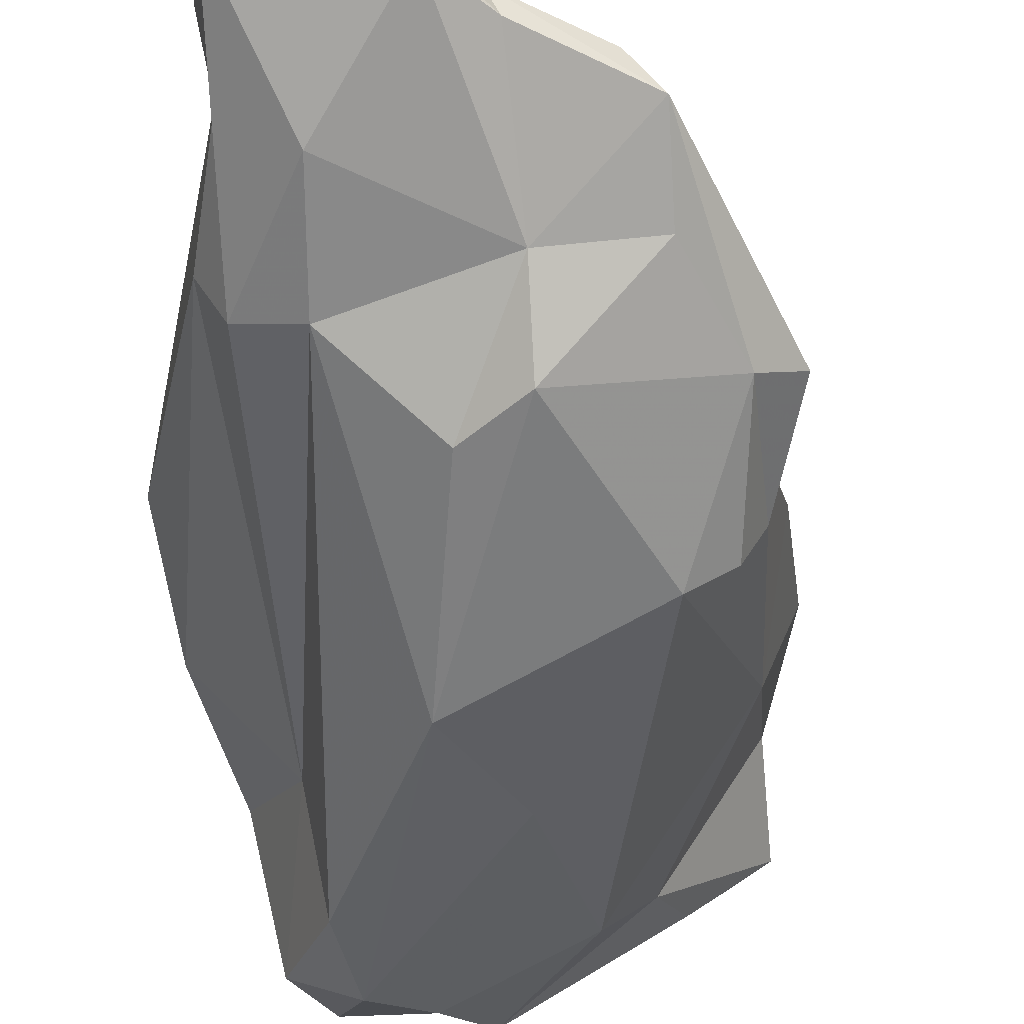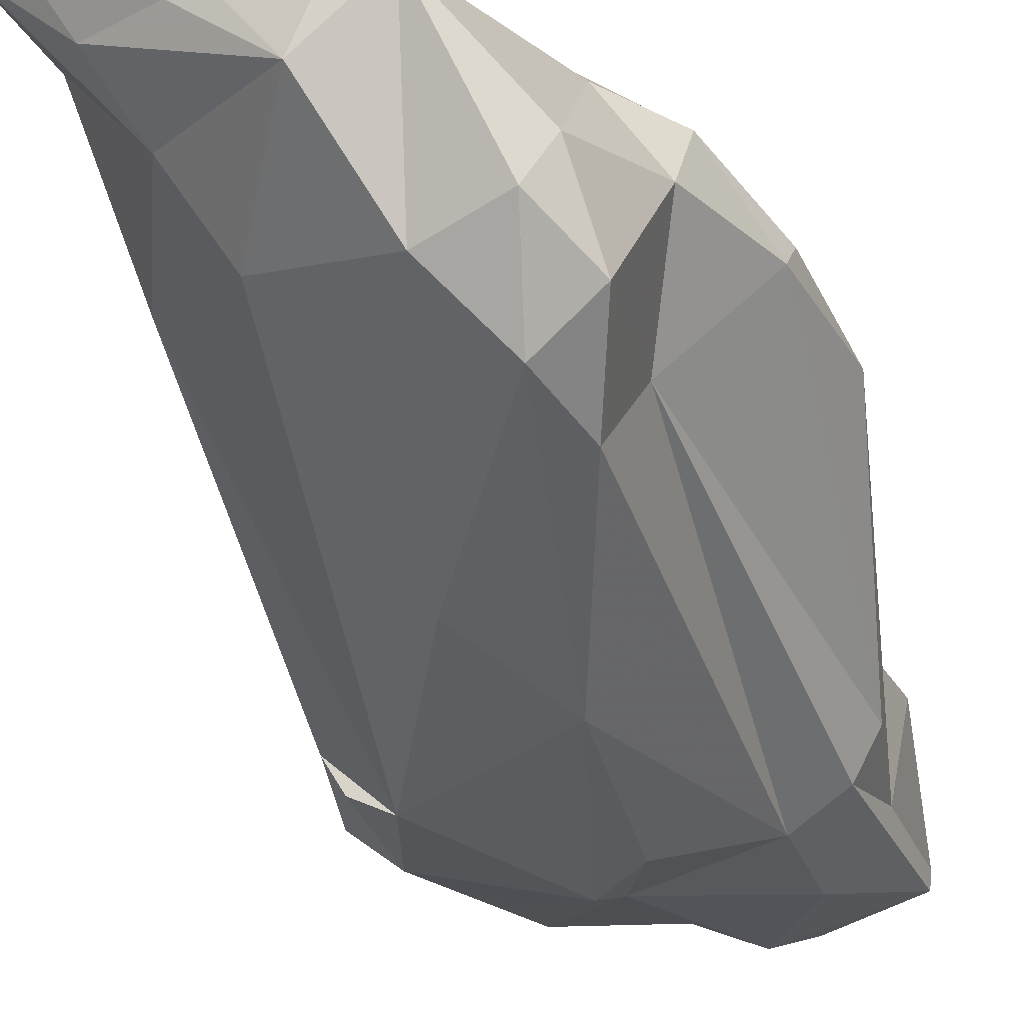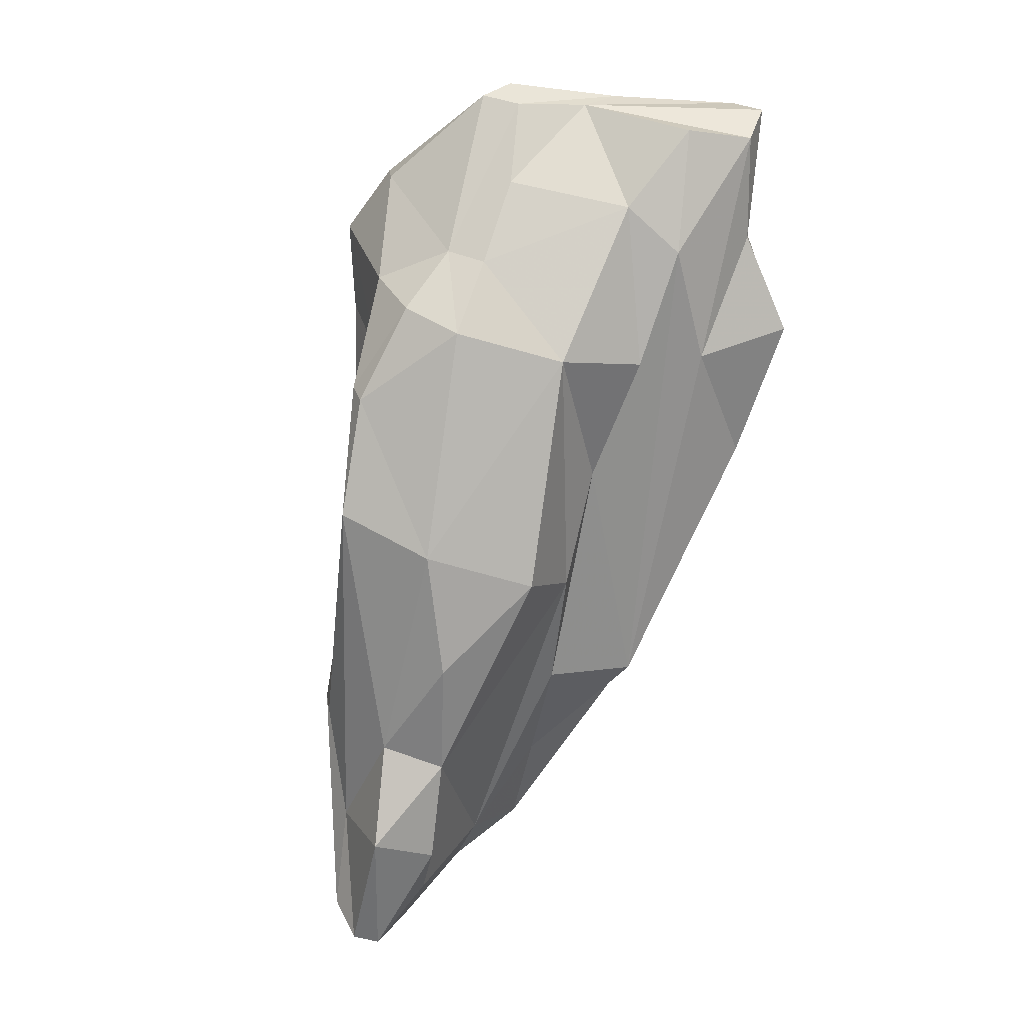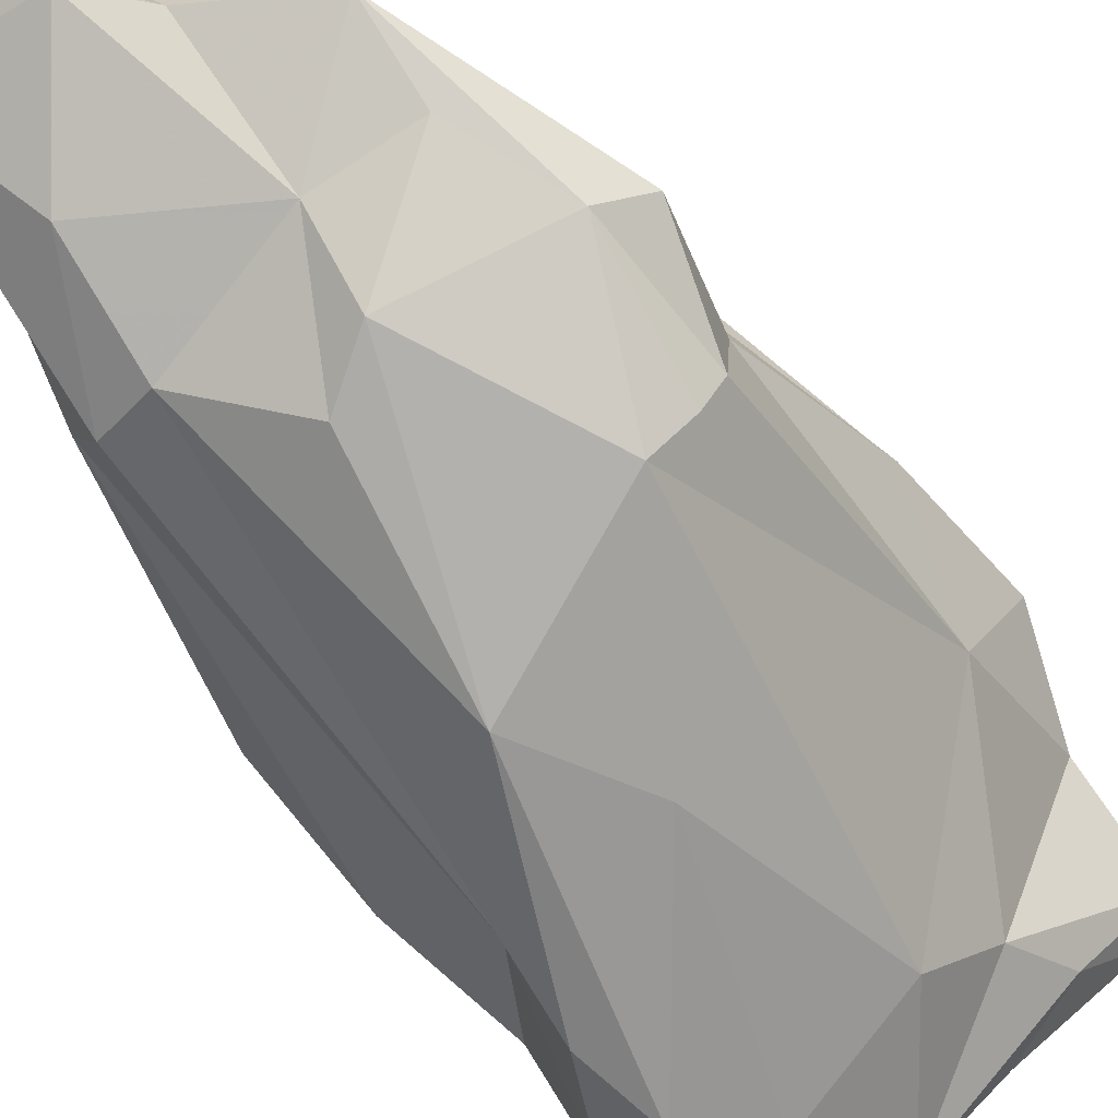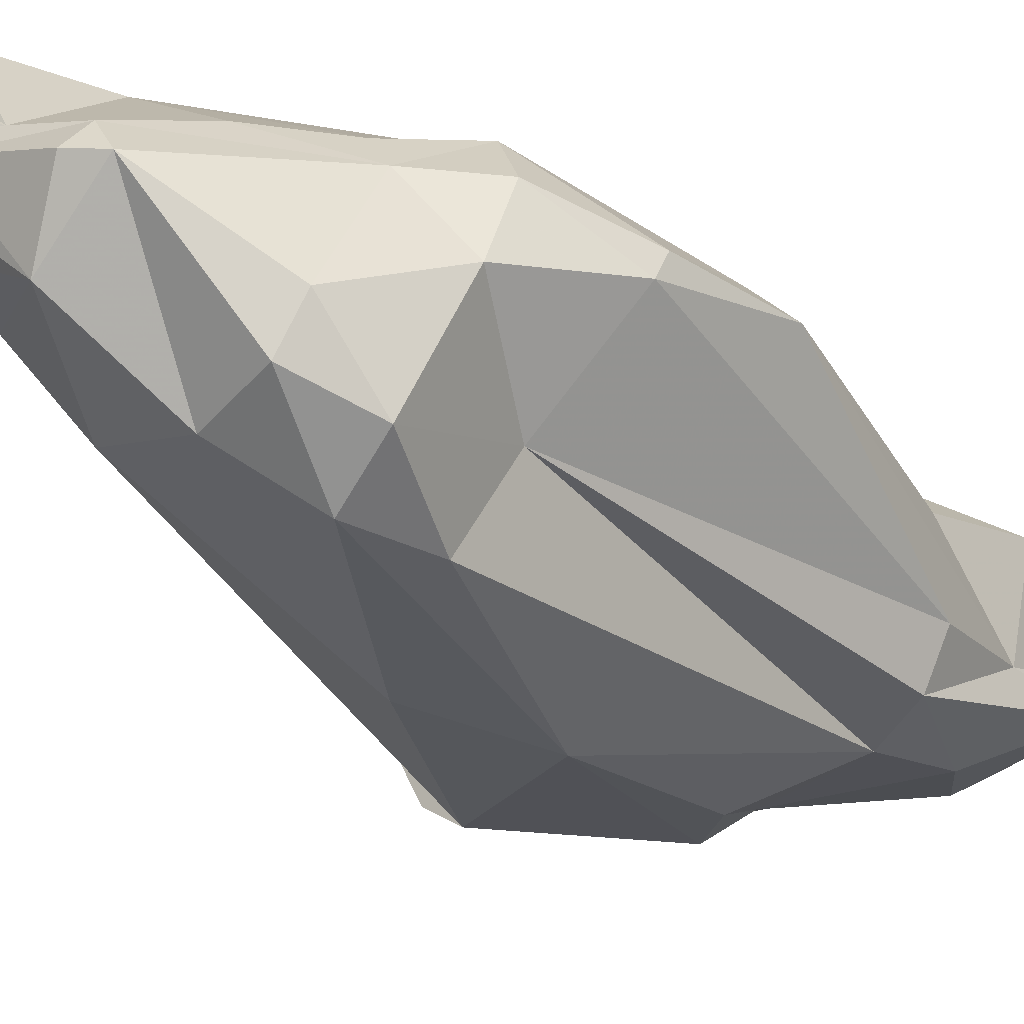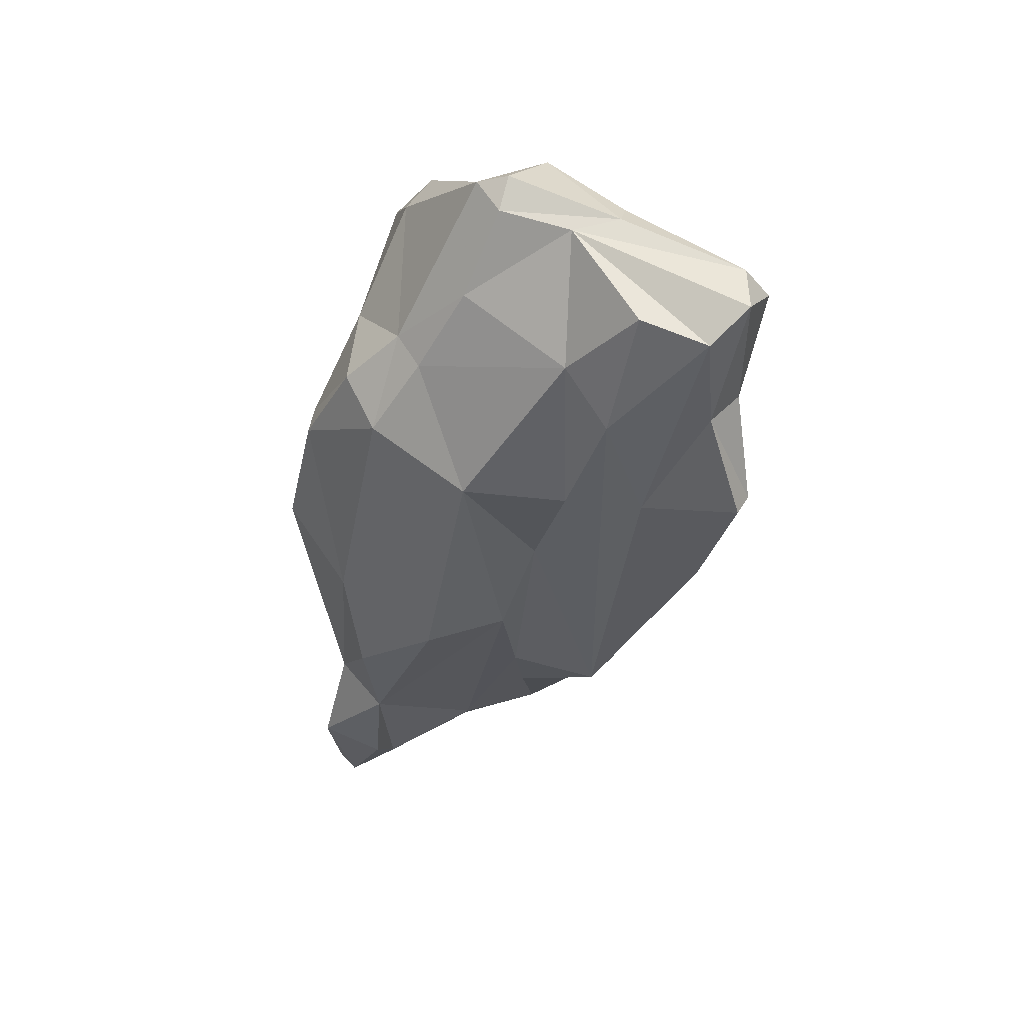
<metadata>
{"format":"obj","ext":"obj","renderer":"f3d","projection":"perspective","resolution":1024,"background":"white","views":[{"elev":-49.9,"azim":174.3,"up":"+Y"},{"elev":-43.0,"azim":12.1,"up":"+Y"},{"elev":15.5,"azim":145.3,"up":"+Z"},{"elev":-69.7,"azim":-154.3,"up":"+Y"},{"elev":-30.0,"azim":32.5,"up":"+Y"},{"elev":47.5,"azim":-179.1,"up":"+Z"}]}
</metadata>
<code>
v 161.4 295.1 111.8
v 162.3 292.2 122.3
v 162.2 294.2 122.1
v 162.1 293.3 116.2
v 161.2 292.1 120.9
v 163.2 289.4 110.3
v 164.3 289 120.5
v 162 296.1 111.8
v 163 292.6 105.4
v 165.7 287.2 117.9
v 163.2 294.3 105.7
v 169.4 289.8 122.4
v 163.4 294.8 116.2
v 165.3 282.7 98.05
v 165.2 287.3 98.56
v 163.8 295.3 120.9
v 167.1 288.1 122.1
v 166.1 294.8 110.7
v 165.8 292.3 99.57
v 167.8 295 115.8
v 167.7 279.8 98.3
v 164.8 283.6 93.27
v 167.8 283.9 116.1
v 166.1 281 98.1
v 170.4 284.9 122.1
v 167.8 291.8 94.37
v 166.6 290.2 94.19
v 166.7 294.2 121.4
v 166.5 282.3 92.51
v 170.9 279.6 106.8
v 169.6 284.6 85.59
v 172.7 281.8 118
v 172.1 287.5 123.4
v 172.4 280.5 92.21
v 170.8 292.6 105.2
v 171.3 288.3 89.7
v 174 290.2 119.1
v 169.6 293.5 117.9
v 169 283.2 88.92
v 167.3 289.5 122.7
v 169.5 294.4 110.6
v 171.7 290.6 94.43
v 175.1 279.8 115.4
v 174.6 286.2 83.75
v 174 285.2 84.04
v 170.8 285.9 85.15
v 172.8 282.6 89.34
v 173.5 287.2 122.8
v 174 294.5 111.3
v 172.5 288.7 122.5
v 174.3 280.2 94.17
v 174.5 287.6 85.81
v 176.8 284.2 119
v 176 291 115.6
v 174.1 278.7 102.7
v 172.3 292.6 99.91
v 175.7 282.3 119.1
v 176.4 279.8 112.1
v 176.3 285 82.34
v 177.5 281.3 116.3
v 177.5 283.8 110.3
v 177 289.5 116
v 175.9 294.7 100.9
v 178.3 282.2 91.99
v 178.1 292 112.6
v 179 286.6 114.6
v 178.8 283.3 87.32
v 179.4 289.7 113.6
v 181.5 285.1 92.96
v 178.9 291.5 91.49
v 181.3 287.9 109.8
v 180.1 292.3 102.4
v 179.5 292.6 96.72
v 178.6 289.2 84.2
v 181.5 289 109.4
v 181 288.7 81.59
v 180.4 283.1 92.87
v 179.3 291.1 86.8
v 177.9 286.2 81.09
v 181.8 286.1 82.95
v 180.9 289.5 92.28
v 181.2 286.1 87.69
v 182 290.4 87.7
v 181.9 287.8 81.74
v 182.7 289.2 104.2
g foo
f 37 12 50
f 33 50 40
f 48 50 33
f 50 12 40
f 25 48 33
f 28 16 12
f 12 16 3
f 25 33 40
f 25 40 17
f 2 12 3
f 40 12 2
f 17 40 2
f 25 17 7
f 7 17 2
f 3 5 2
f 7 2 5
f 37 54 38
f 50 62 37
f 62 54 37
f 48 62 50
f 53 62 48
f 57 53 48
f 37 38 12
f 38 20 28
f 12 38 28
f 16 20 18
f 28 20 16
f 32 48 25
f 57 48 32
f 16 18 13
f 3 16 13
f 23 32 25
f 13 4 3
f 23 25 10
f 25 7 10
f 4 5 3
f 4 10 5
f 5 10 7
f 68 65 62
f 62 65 54
f 54 65 49
f 66 68 62
f 49 41 38
f 49 38 54
f 62 53 66
f 60 66 53
f 60 53 57
f 38 41 20
f 43 60 57
f 32 43 57
f 18 8 13
f 32 30 43
f 13 8 1
f 13 1 4
f 23 30 32
f 4 1 6
f 6 10 4
f 23 10 6
f 75 65 68
f 75 72 65
f 71 75 68
f 63 49 72
f 65 72 49
f 71 68 66
f 61 66 60
f 49 35 41
f 35 20 41
f 58 61 60
f 60 43 58
f 26 18 20
f 35 26 20
f 11 8 18
f 18 26 11
f 1 8 11
f 9 1 11
f 1 9 6
f 6 21 23
f 75 85 72
f 71 85 75
f 71 66 61
f 49 63 56
f 35 49 56
f 55 58 43
f 11 26 19
f 9 11 19
f 15 9 19
f 30 55 43
f 9 15 6
f 30 21 55
f 14 6 15
f 14 21 6
f 23 21 30
f 24 21 14
f 73 63 72
f 81 73 72
f 81 72 85
f 63 73 70
f 61 69 71
f 69 85 71
f 56 63 70
f 69 61 77
f 42 56 52
f 58 64 61
f 64 77 61
f 42 35 56
f 35 42 26
f 58 55 64
f 64 55 51
f 26 27 19
f 27 15 19
f 55 34 51
f 55 21 34
f 21 29 34
f 27 22 15
f 14 15 22
f 29 14 22
f 29 24 14
f 21 24 29
f 81 70 73
f 81 85 82
f 69 82 85
f 56 70 52
f 36 42 52
f 26 42 36
f 64 51 47
f 51 34 47
f 27 26 36
f 47 34 39
f 34 29 39
f 22 27 31
f 39 29 31
f 29 22 31
f 81 83 70
f 83 78 70
f 81 82 83
f 78 74 70
f 77 82 69
f 70 74 52
f 67 77 64
f 64 47 67
f 36 52 46
f 46 27 36
f 31 47 39
f 31 27 46
f 76 78 83
f 83 82 84
f 83 84 76
f 74 78 76
f 80 84 82
f 82 77 80
f 59 80 67
f 67 80 77
f 52 74 44
f 67 47 59
f 46 52 44
f 47 45 59
f 45 47 31
f 31 46 44
f 31 44 45
f 44 74 76
f 79 76 84
f 80 79 84
f 79 44 76
f 79 80 59
f 79 45 44
f 79 59 45
g

</code>
